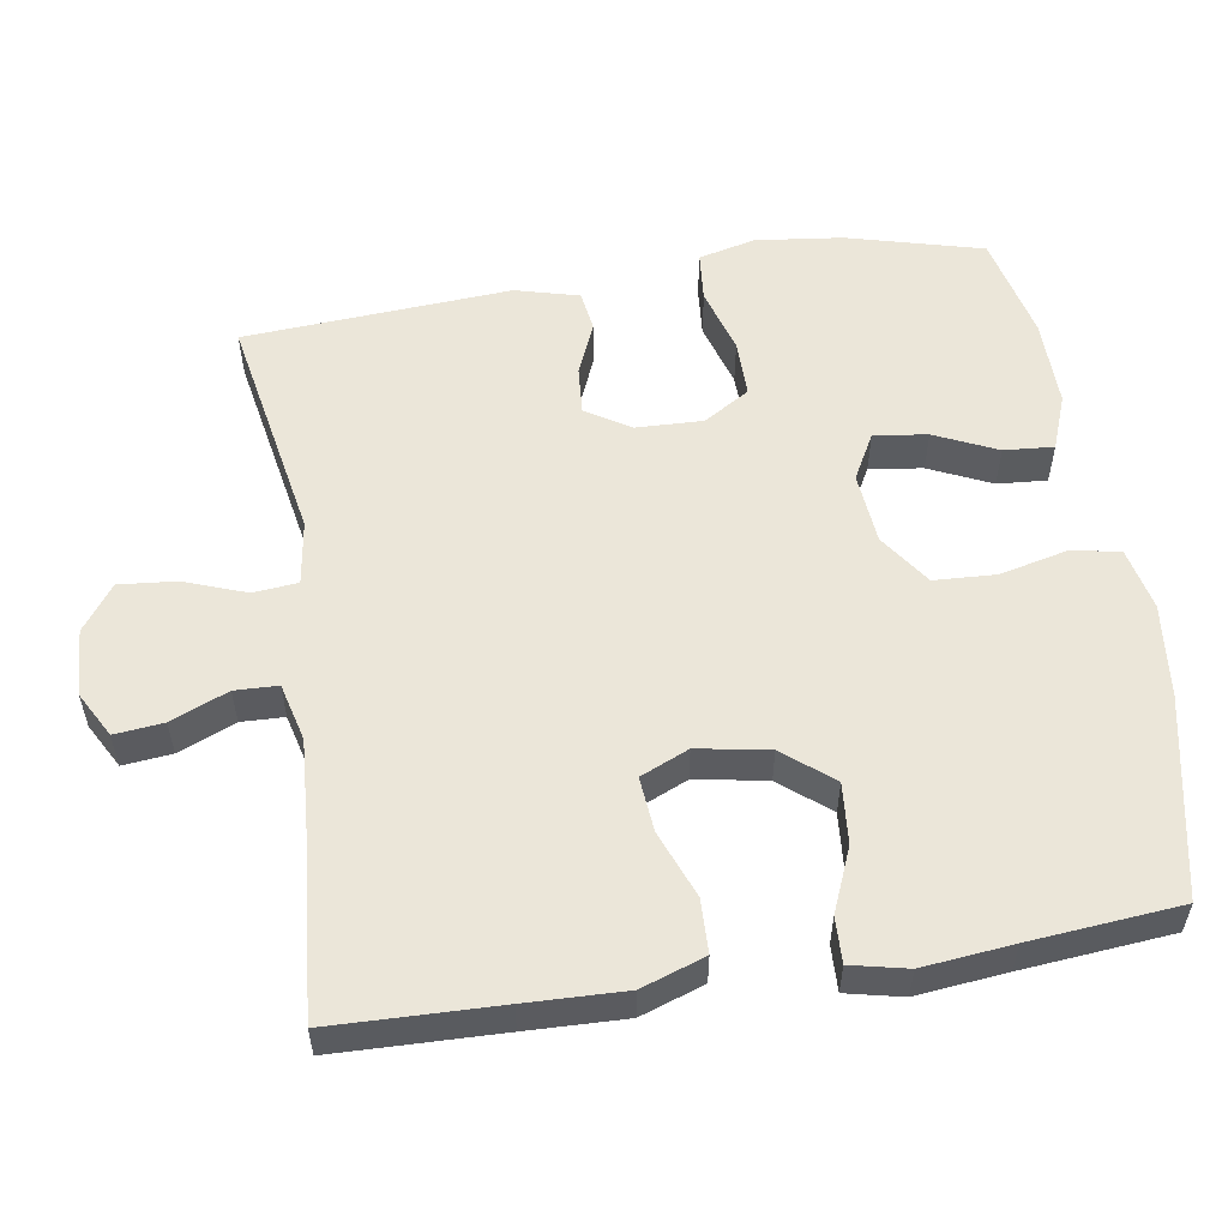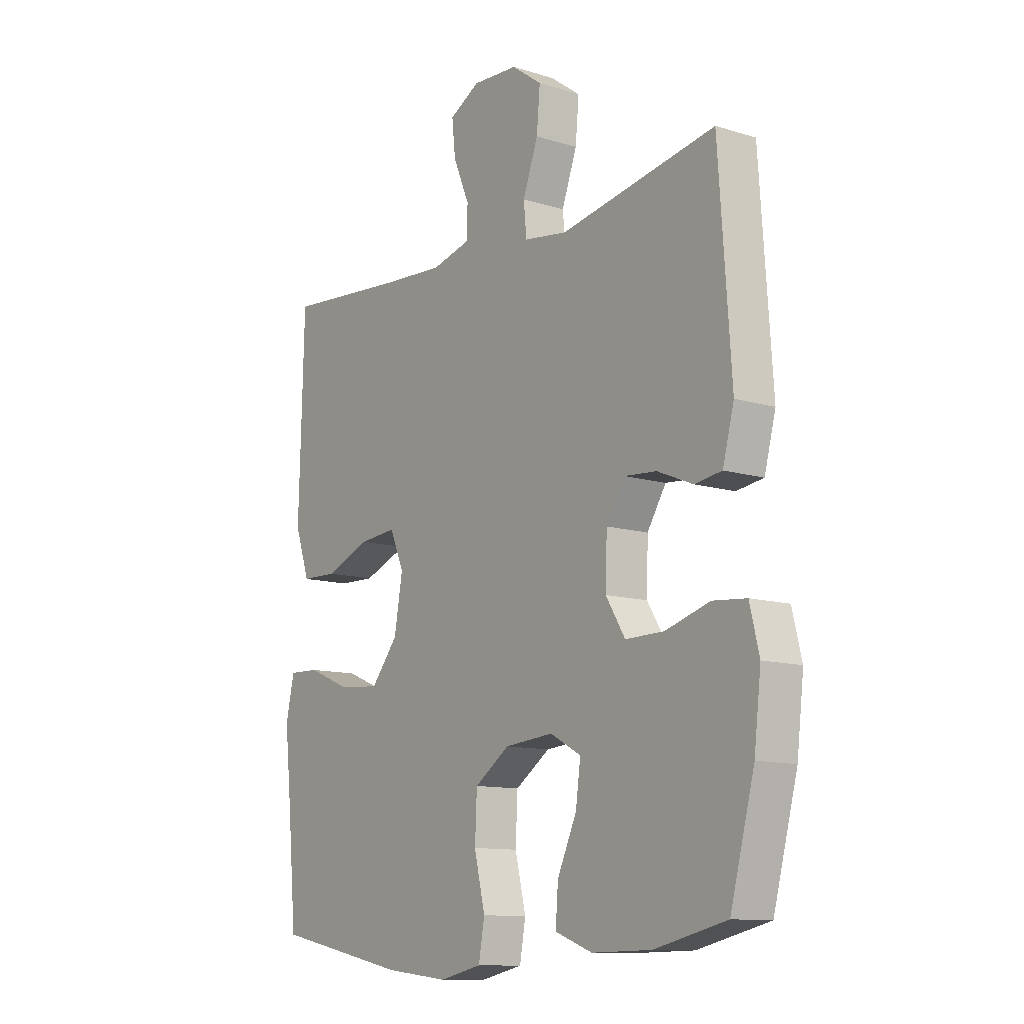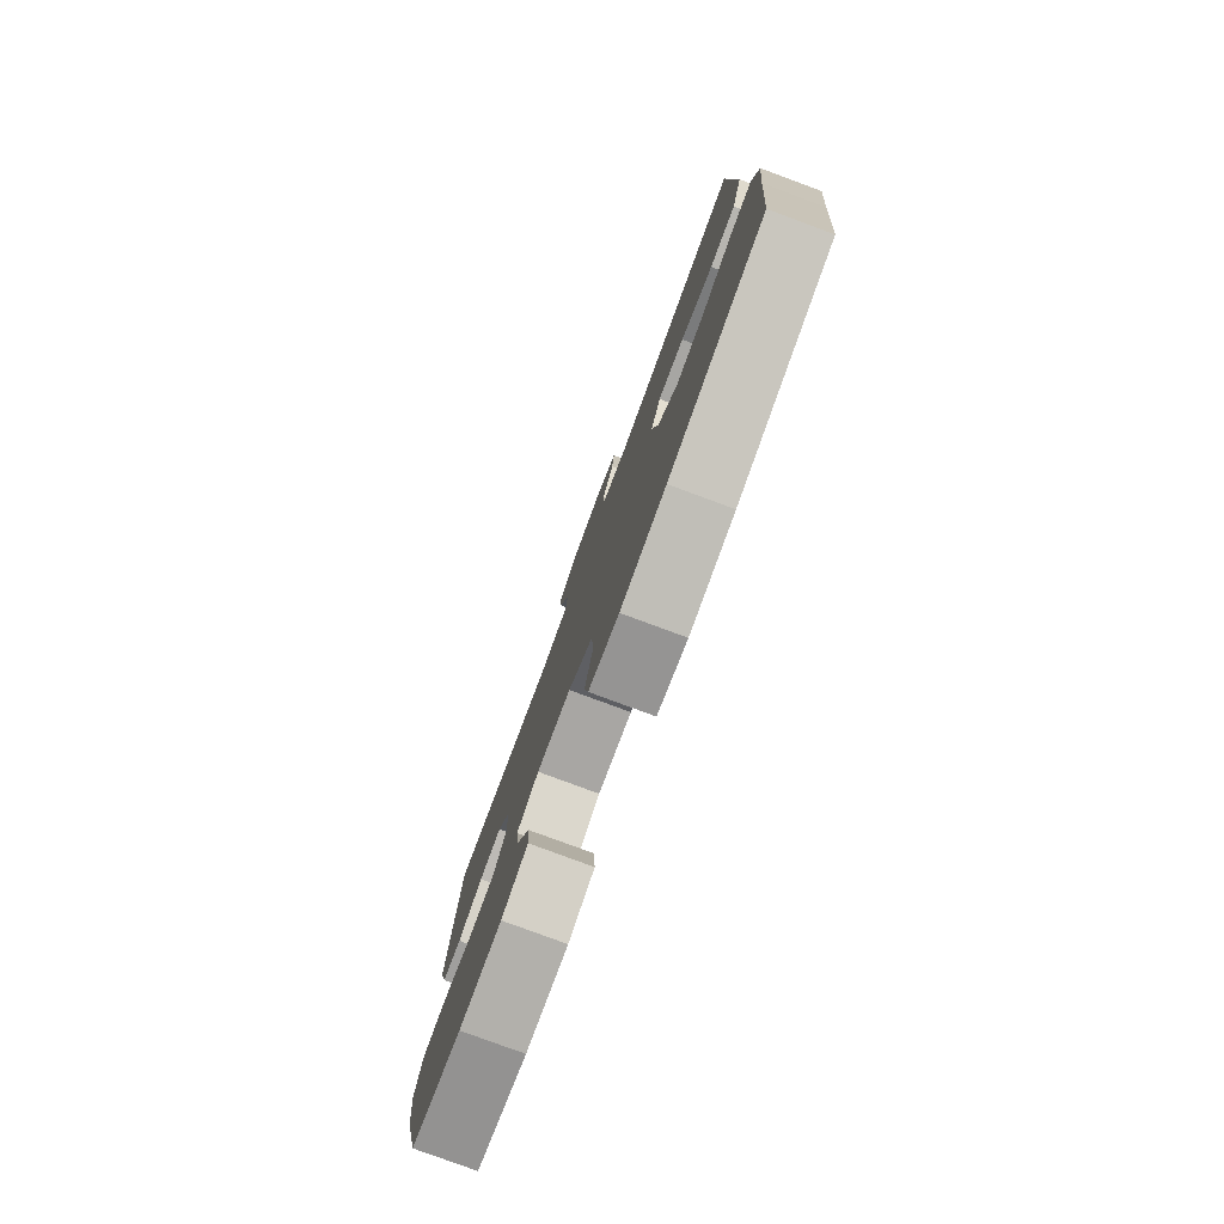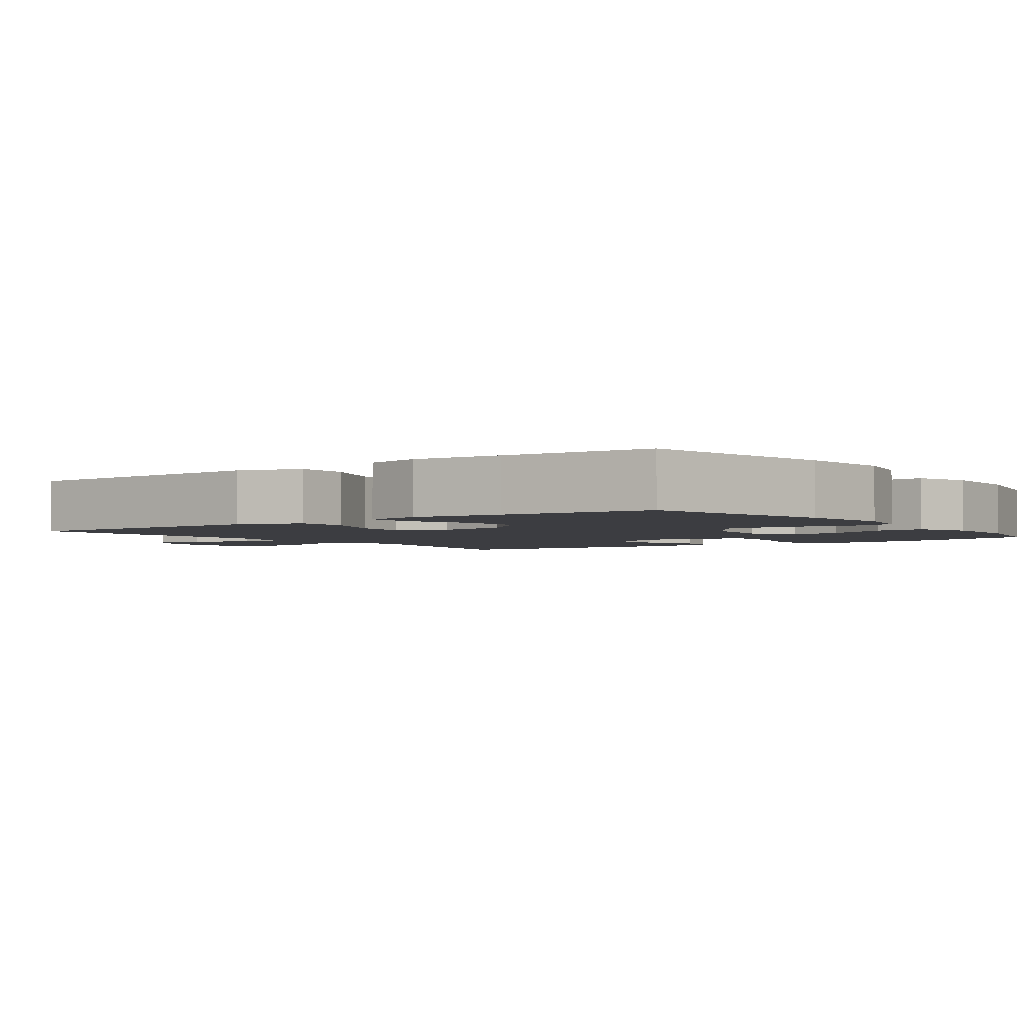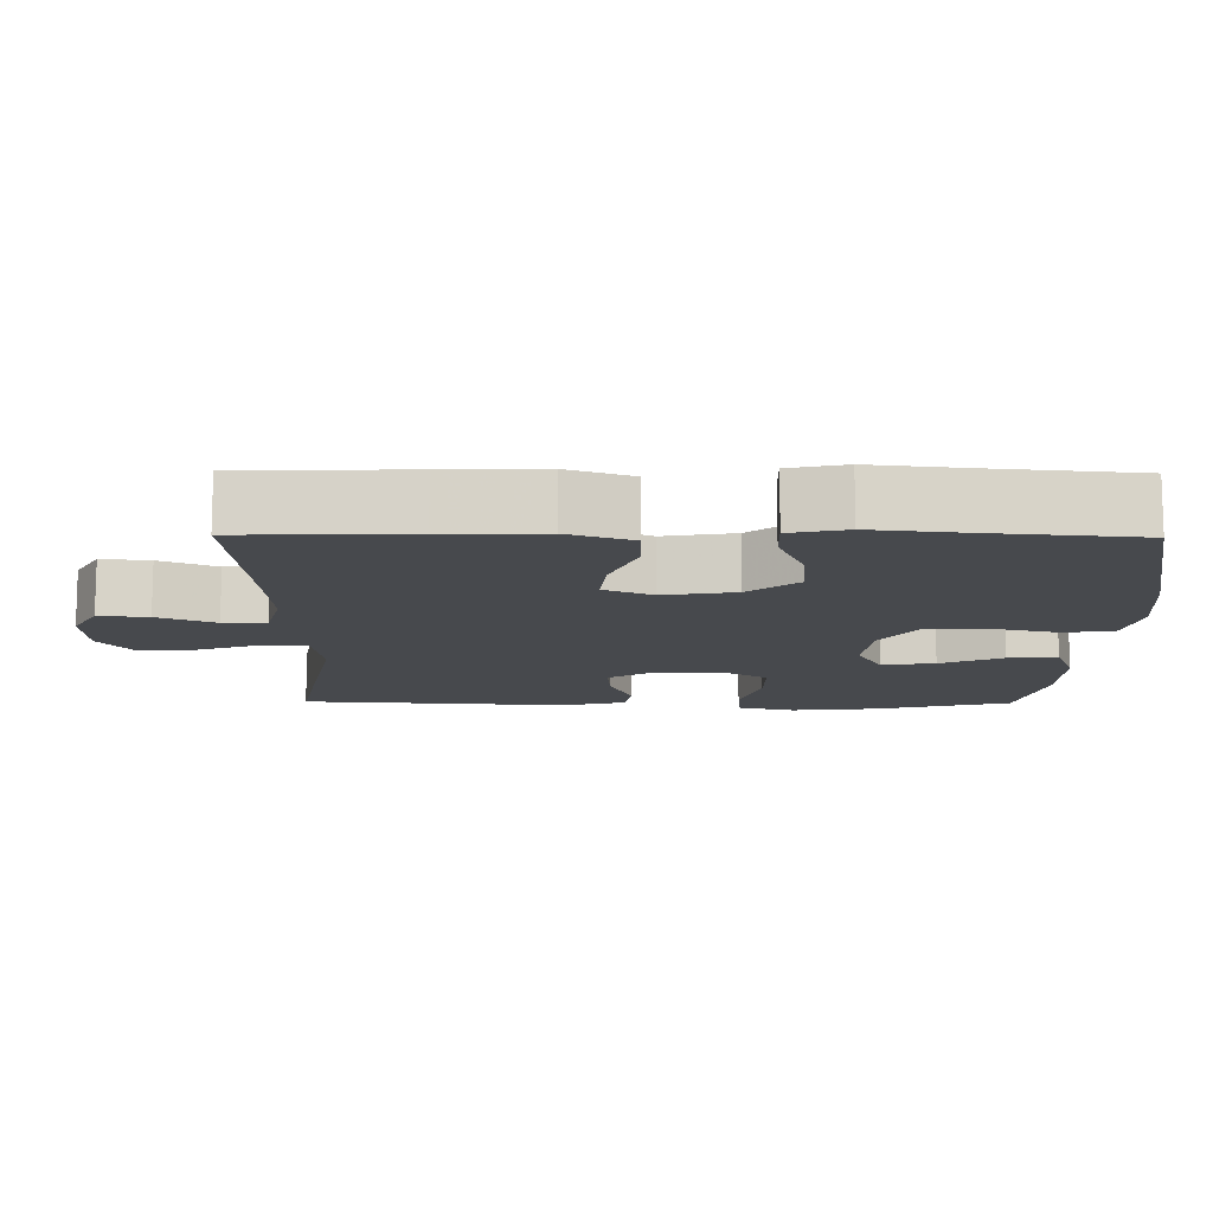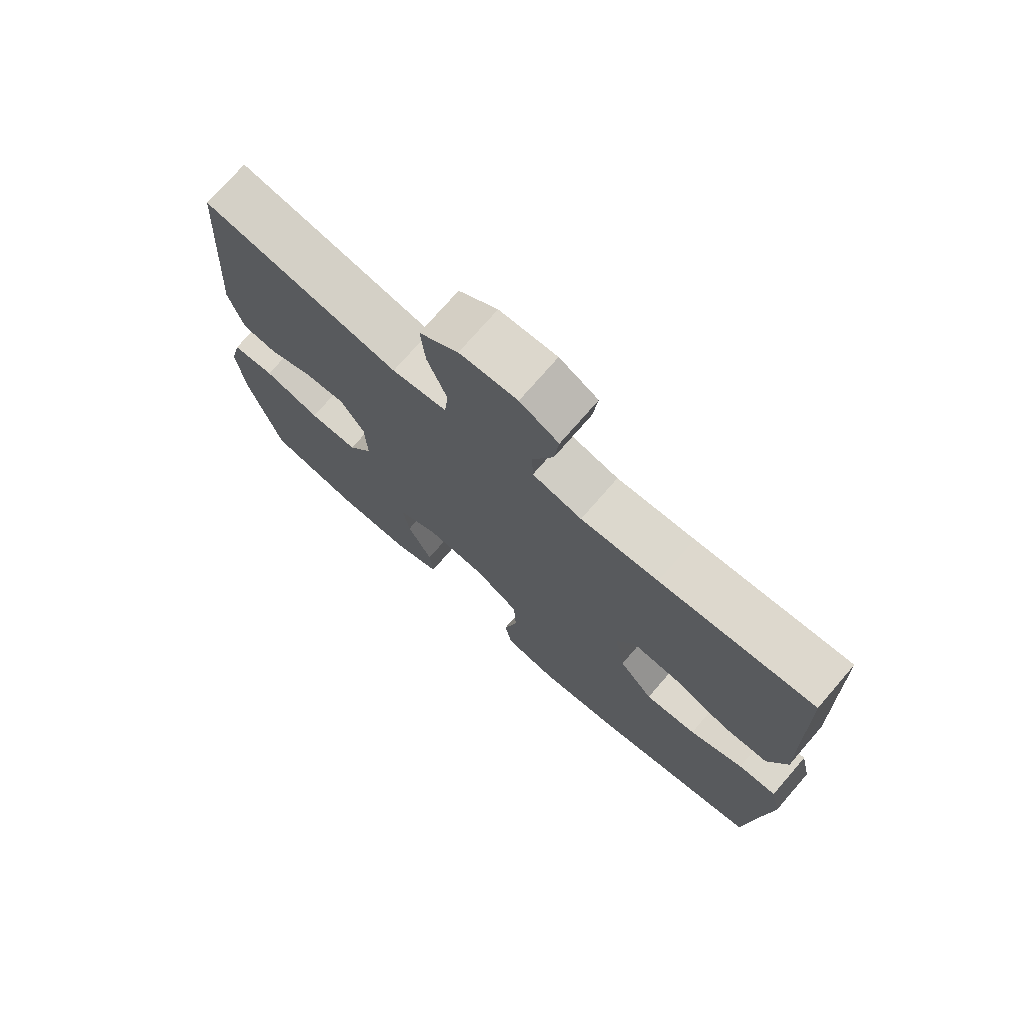
<metadata>
{"format":"obj","ext":"obj","renderer":"f3d","projection":"perspective","resolution":1024,"background":"white","views":[{"elev":55.5,"azim":81.1,"up":"+Y"},{"elev":-11.6,"azim":-126.5,"up":"+Z"},{"elev":-79.5,"azim":69.7,"up":"+Z"},{"elev":-2.8,"azim":126.2,"up":"+Y"},{"elev":-12.1,"azim":89.3,"up":"+Y"},{"elev":74.1,"azim":40.9,"up":"+Z"}]}
</metadata>
<code>
v -0.5 0.07 0.5
v -0.185 0.07 0.442
v -0.097 0.07 0.455
v -0.091 0.07 0.516
v -0.122 0.07 0.601
v -0.129 0.07 0.679
v -0.067 0.07 0.724
v 0.025 0.07 0.729
v 0.087 0.07 0.695
v 0.08 0.07 0.628
v 0.047 0.07 0.55
v 0.049 0.07 0.491
v 0.128 0.07 0.471
v 0.252 0.07 0.479
v 0.5 0.07 0.5
v 0.506 0.07 0.272
v 0.51 0.07 0.137
v 0.48 0.07 0.05
v 0.407 0.07 0.048
v 0.315 0.07 0.084
v 0.24 0.07 0.091
v 0.211 0.07 0.025
v 0.228 0.07 -0.073
v 0.283 0.07 -0.14
v 0.366 0.07 -0.133
v 0.453 0.07 -0.097
v 0.515 0.07 -0.095
v 0.532 0.07 -0.172
v 0.519 0.07 -0.295
v 0.5 0.07 -0.5
v 0.228 0.07 -0.555
v 0.099 0.07 -0.569
v 0.013 0.07 -0.55
v 0.001 0.07 -0.483
v 0.023 0.07 -0.391
v 0.019 0.07 -0.306
v -0.052 0.07 -0.257
v -0.15 0.07 -0.248
v -0.213 0.07 -0.282
v -0.203 0.07 -0.355
v -0.164 0.07 -0.44
v -0.159 0.07 -0.508
v -0.234 0.07 -0.536
v -0.355 0.07 -0.534
v -0.5 0.07 -0.5
v -0.549 0.07 -0.315
v -0.563 0.07 -0.196
v -0.544 0.07 -0.118
v -0.476 0.07 -0.112
v -0.386 0.07 -0.139
v -0.308 0.07 -0.14
v -0.269 0.07 -0.077
v -0.272 0.07 0.014
v -0.31 0.07 0.075
v -0.375 0.07 0.07
v -0.447 0.07 0.04
v -0.502 0.07 0.048
v -0.525 0.07 0.135
v -0.5 0 0.5
v -0.185 0 0.442
v -0.097 0 0.455
v -0.091 0 0.516
v -0.122 0 0.601
v -0.129 0 0.679
v -0.067 0 0.724
v 0.025 0 0.729
v 0.087 0 0.695
v 0.08 0 0.628
v 0.047 0 0.55
v 0.049 0 0.491
v 0.128 0 0.471
v 0.252 0 0.479
v 0.5 0 0.5
v 0.506 0 0.272
v 0.51 0 0.137
v 0.48 0 0.05
v 0.407 0 0.048
v 0.315 0 0.084
v 0.24 0 0.091
v 0.211 0 0.025
v 0.228 0 -0.073
v 0.283 0 -0.14
v 0.366 0 -0.133
v 0.453 0 -0.097
v 0.515 0 -0.095
v 0.532 0 -0.172
v 0.519 0 -0.295
v 0.5 0 -0.5
v 0.228 0 -0.555
v 0.099 0 -0.569
v 0.013 0 -0.55
v 0.001 0 -0.483
v 0.023 0 -0.391
v 0.019 0 -0.306
v -0.052 0 -0.257
v -0.15 0 -0.248
v -0.213 0 -0.282
v -0.203 0 -0.355
v -0.164 0 -0.44
v -0.159 0 -0.508
v -0.234 0 -0.536
v -0.355 0 -0.534
v -0.5 0 -0.5
v -0.549 0 -0.315
v -0.563 0 -0.196
v -0.544 0 -0.118
v -0.476 0 -0.112
v -0.386 0 -0.139
v -0.308 0 -0.14
v -0.269 0 -0.077
v -0.272 0 0.014
v -0.31 0 0.075
v -0.375 0 0.07
v -0.447 0 0.04
v -0.502 0 0.048
v -0.525 0 0.135
f 58 1 2
f 57 58 2
f 56 57 2
f 55 56 2
f 54 55 2 3
f 53 54 3
f 52 53 3
f 48 49 50
f 47 48 50
f 46 47 50
f 45 46 50
f 44 45 50
f 43 44 50
f 42 43 50
f 41 42 50
f 40 41 50
f 39 40 50 51
f 38 39 51 52
f 33 34 35
f 32 33 35
f 31 32 35
f 30 31 35
f 29 30 35
f 29 35 36
f 28 29 36
f 27 28 36
f 26 27 36
f 25 26 36
f 24 25 36 37
f 18 19 20
f 17 18 20
f 16 17 20
f 16 20 21
f 15 16 21
f 14 15 21
f 13 14 21 22
f 9 10 11
f 8 9 11
f 7 8 11
f 6 7 11
f 5 6 11
f 4 5 11
f 3 4 11 12
f 13 22 23
f 12 13 23
f 3 12 23
f 52 3 23
f 37 38 52
f 24 37 52
f 23 24 52
f 60 59 116
f 60 116 115
f 60 115 114
f 60 114 113
f 61 60 113 112
f 61 112 111
f 61 111 110
f 108 107 106
f 108 106 105
f 108 105 104
f 108 104 103
f 108 103 102
f 108 102 101
f 108 101 100
f 108 100 99
f 108 99 98
f 109 108 98 97
f 110 109 97 96
f 93 92 91
f 93 91 90
f 93 90 89
f 93 89 88
f 93 88 87
f 94 93 87
f 94 87 86
f 94 86 85
f 94 85 84
f 94 84 83
f 95 94 83 82
f 78 77 76
f 78 76 75
f 78 75 74
f 79 78 74
f 79 74 73
f 79 73 72
f 80 79 72 71
f 69 68 67
f 69 67 66
f 69 66 65
f 69 65 64
f 69 64 63
f 69 63 62
f 70 69 62 61
f 81 80 71
f 81 71 70
f 81 70 61
f 81 61 110
f 110 96 95
f 110 95 82
f 110 82 81
f 1 59 60 2
f 2 60 61 3
f 3 61 62 4
f 4 62 63 5
f 5 63 64 6
f 6 64 65 7
f 7 65 66 8
f 8 66 67 9
f 9 67 68 10
f 10 68 69 11
f 11 69 70 12
f 12 70 71 13
f 13 71 72 14
f 14 72 73 15
f 15 73 74 16
f 16 74 75 17
f 17 75 76 18
f 18 76 77 19
f 19 77 78 20
f 20 78 79 21
f 21 79 80 22
f 22 80 81 23
f 23 81 82 24
f 24 82 83 25
f 25 83 84 26
f 26 84 85 27
f 27 85 86 28
f 28 86 87 29
f 29 87 88 30
f 30 88 89 31
f 31 89 90 32
f 32 90 91 33
f 33 91 92 34
f 34 92 93 35
f 35 93 94 36
f 36 94 95 37
f 37 95 96 38
f 38 96 97 39
f 39 97 98 40
f 40 98 99 41
f 41 99 100 42
f 42 100 101 43
f 43 101 102 44
f 44 102 103 45
f 45 103 104 46
f 46 104 105 47
f 47 105 106 48
f 48 106 107 49
f 49 107 108 50
f 50 108 109 51
f 51 109 110 52
f 52 110 111 53
f 53 111 112 54
f 54 112 113 55
f 55 113 114 56
f 56 114 115 57
f 57 115 116 58
f 58 116 59 1

</code>
